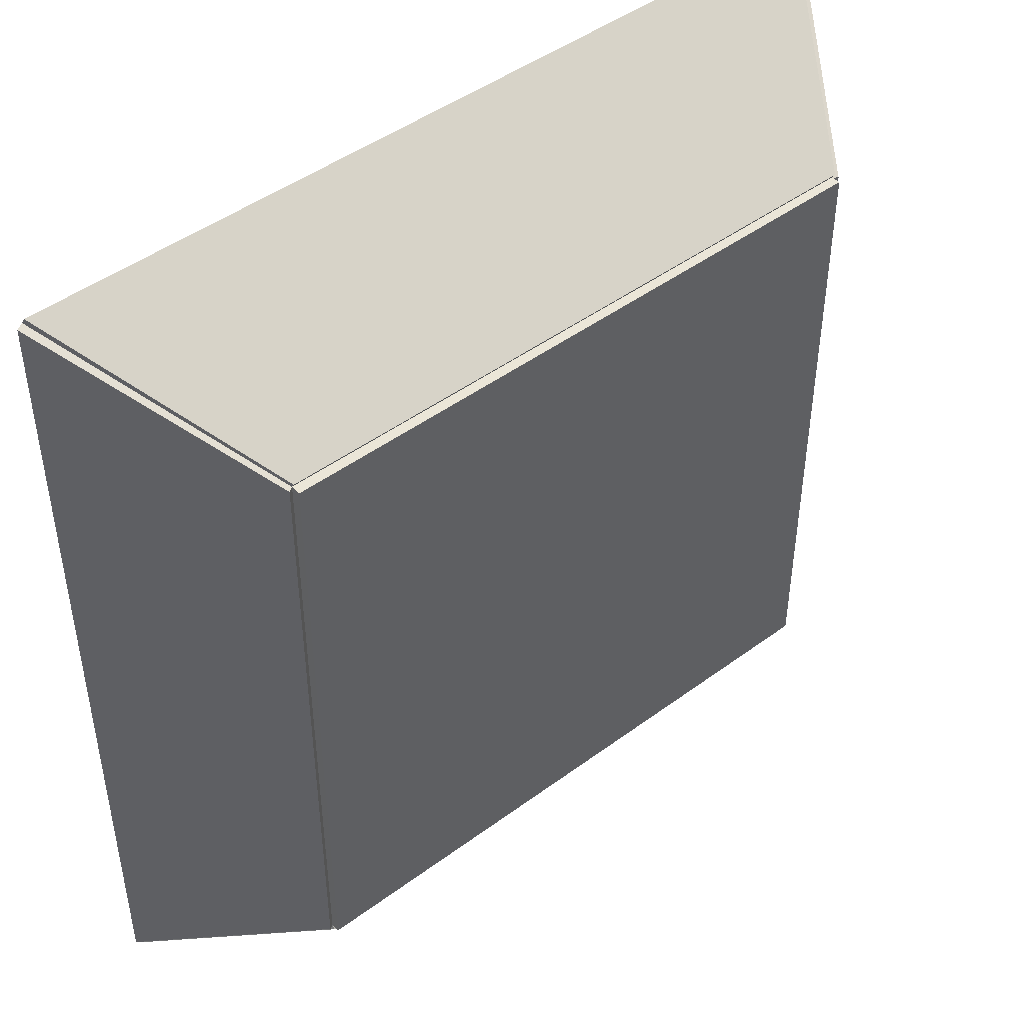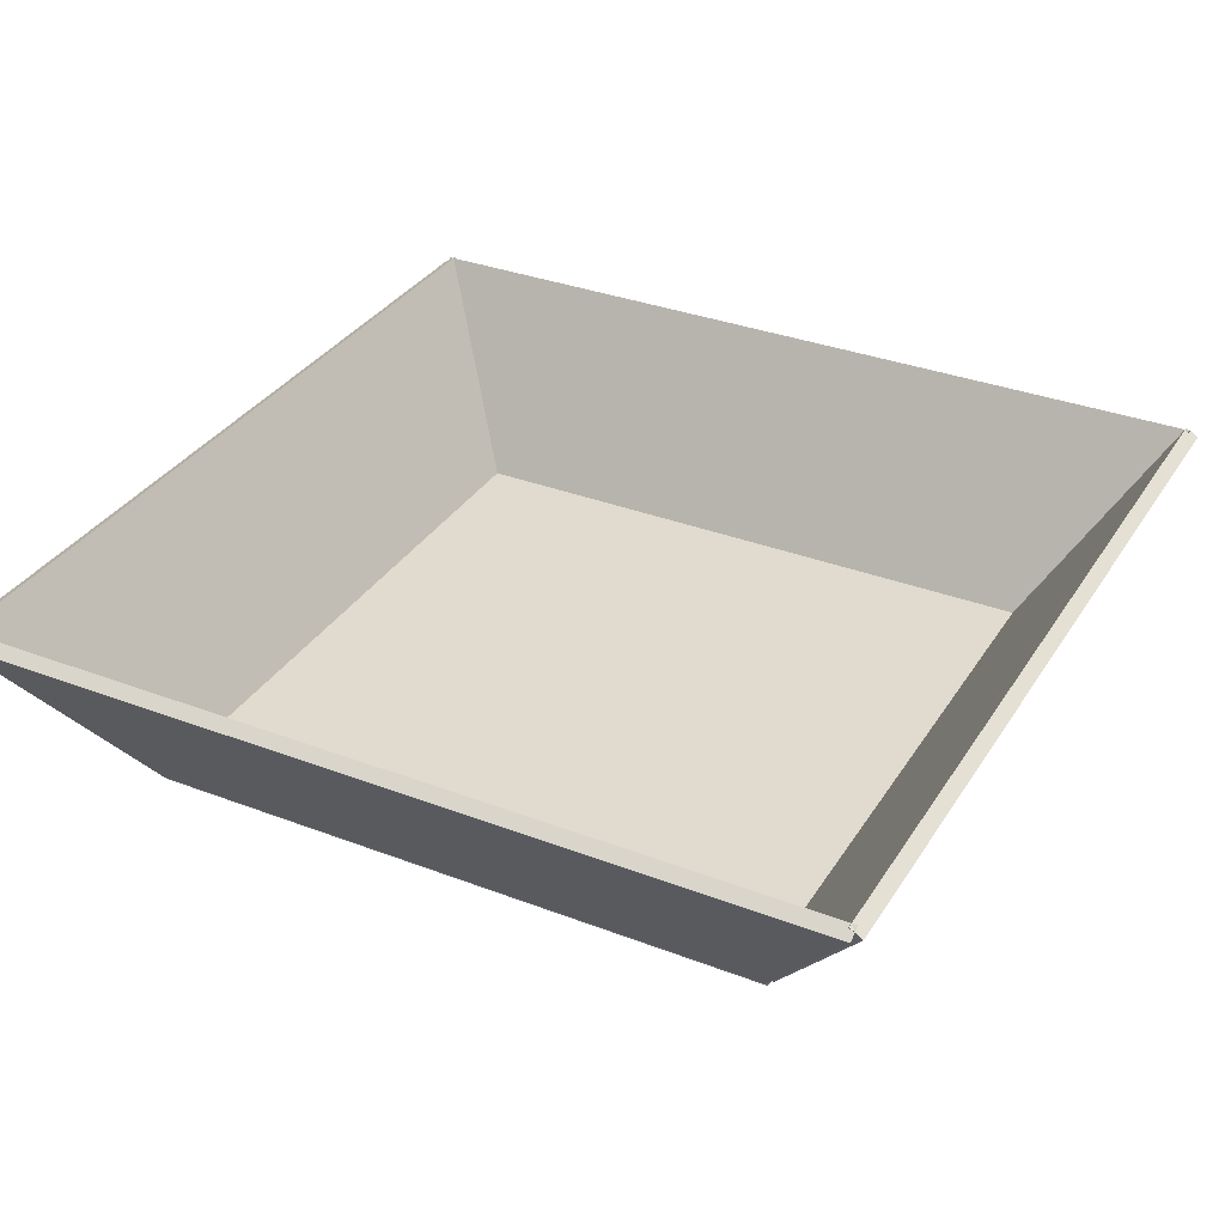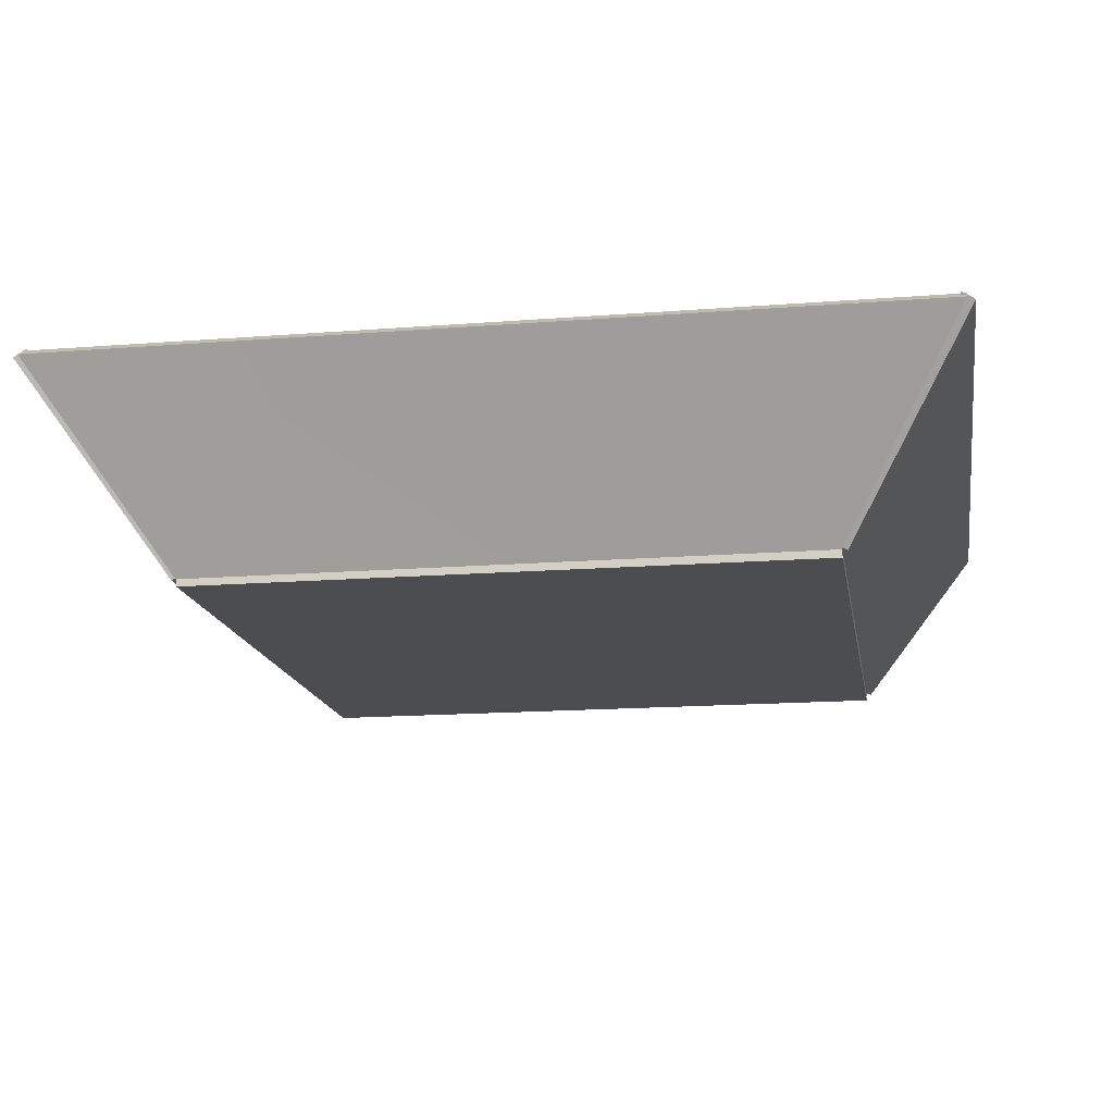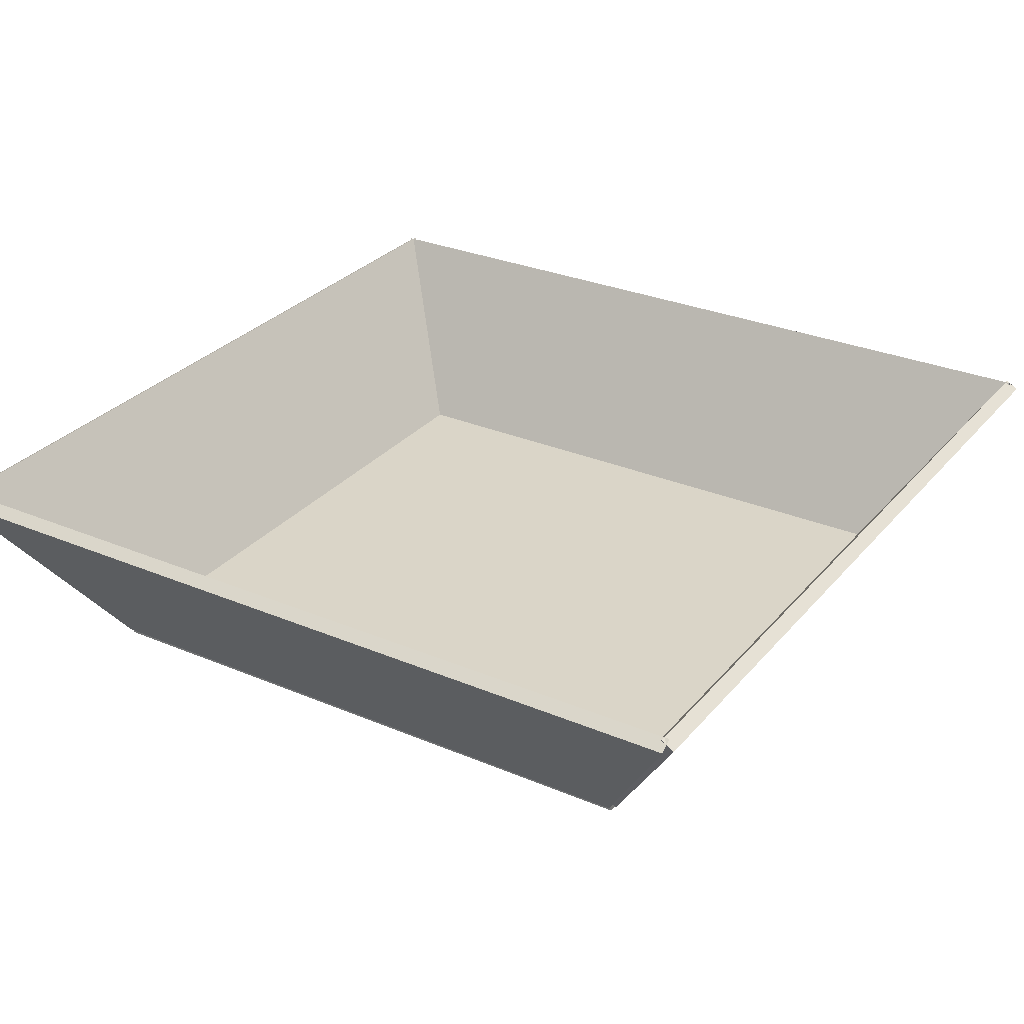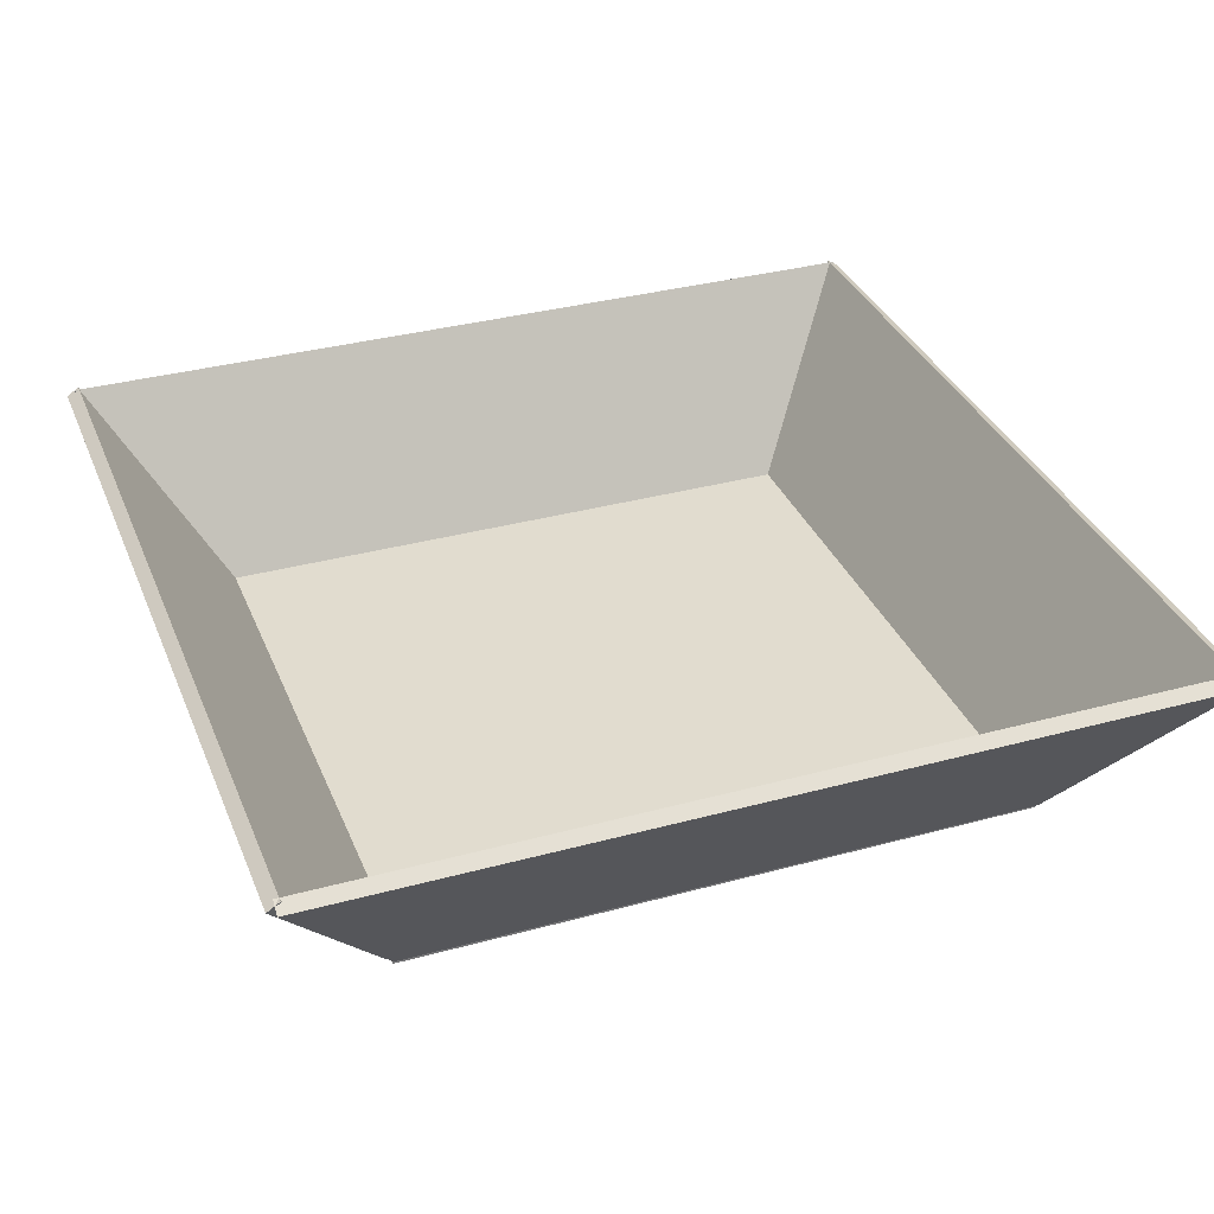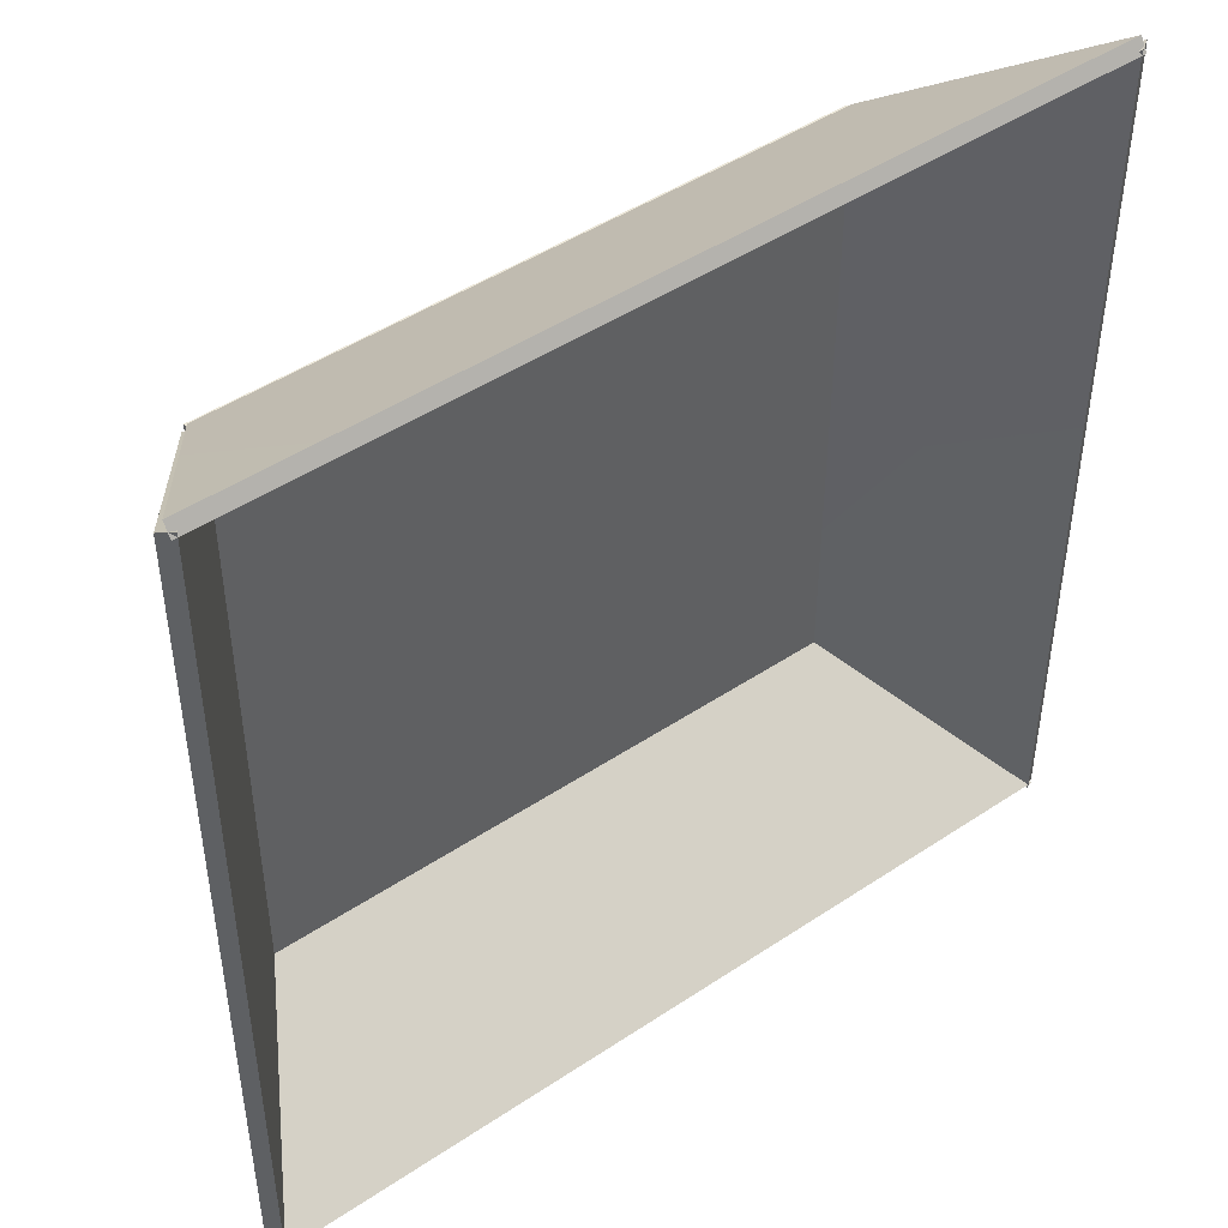
<metadata>
{"format":"obj","ext":"obj","renderer":"f3d","projection":"perspective","resolution":1024,"background":"white","views":[{"elev":46.2,"azim":139.8,"up":"+Y"},{"elev":33.6,"azim":27.6,"up":"+Z"},{"elev":-15.6,"azim":99.4,"up":"+Z"},{"elev":29.4,"azim":-148.0,"up":"+Z"},{"elev":34.2,"azim":159.8,"up":"+Z"},{"elev":46.4,"azim":-37.3,"up":"+Y"}]}
</metadata>
<code>
o edge_4_Cube.001
v -0.5733 0.58 0.2612
v -0.4267 0.4194 -0.002214
v -0.5901 0.58 0.2504
v -0.5733 -0.58 0.2612
v -0.4099 0.4194 0.008679
v -0.5901 -0.58 0.2504
v -0.4099 -0.4194 0.009162
v -0.4267 -0.4194 -0.001731
f 1 2 3
f 4 5 1
f 6 7 4
f 3 8 6
f 5 8 2
f 4 3 6
f 1 5 2
f 4 7 5
f 6 8 7
f 3 2 8
f 5 7 8
f 4 1 3
o edge_1_Cube.003
v 0.58 0.5901 0.2504
v -0.42 0.4267 -0.00186
v -0.58 0.5901 0.2504
v 0.58 0.5733 0.2612
v 0.42 0.4267 -0.001059
v -0.58 0.5733 0.2612
v 0.42 0.4099 0.009834
v -0.42 0.4099 0.009033
f 9 10 11
f 12 13 9
f 14 15 12
f 11 16 14
f 13 16 10
f 12 11 14
f 9 13 10
f 12 15 13
f 14 16 15
f 11 10 16
f 13 15 16
f 12 9 11
o edge_2_Cube
v 0.5901 0.58 0.2504
v 0.4099 0.4201 0.00939
v 0.5733 0.58 0.2612
v 0.5901 -0.58 0.2504
v 0.4267 0.4201 -0.001503
v 0.5733 -0.58 0.2612
v 0.4267 -0.4192 -0.002053
v 0.4099 -0.4192 0.00884
f 17 18 19
f 20 21 17
f 22 23 20
f 19 24 22
f 21 24 18
f 20 19 22
f 17 21 18
f 20 23 21
f 22 24 23
f 19 18 24
f 21 23 24
f 20 17 19
o base_Cube.004
v 0.42 0.42 0.01
v -0.42 0.42 -0.01
v -0.42 0.42 0.01
v 0.42 -0.42 0.01
v 0.42 0.42 -0.01
v -0.42 -0.42 0.01
v 0.42 -0.42 -0.01
v -0.42 -0.42 -0.01
f 25 26 27
f 28 29 25
f 30 31 28
f 27 32 30
f 29 32 26
f 28 27 30
f 25 29 26
f 28 31 29
f 30 32 31
f 27 26 32
f 29 31 32
f 28 25 27
o edge_3_Cube.002
v 0.58 -0.5733 0.2612
v -0.4194 -0.4099 0.008678
v -0.58 -0.5733 0.2612
v 0.58 -0.5901 0.2504
v 0.4199 -0.4099 0.009162
v -0.58 -0.5901 0.2504
v 0.4199 -0.4267 -0.001731
v -0.4194 -0.4267 -0.002215
f 33 34 35
f 36 37 33
f 38 39 36
f 35 40 38
f 37 40 34
f 36 35 38
f 33 37 34
f 36 39 37
f 38 40 39
f 35 34 40
f 37 39 40
f 36 33 35

</code>
